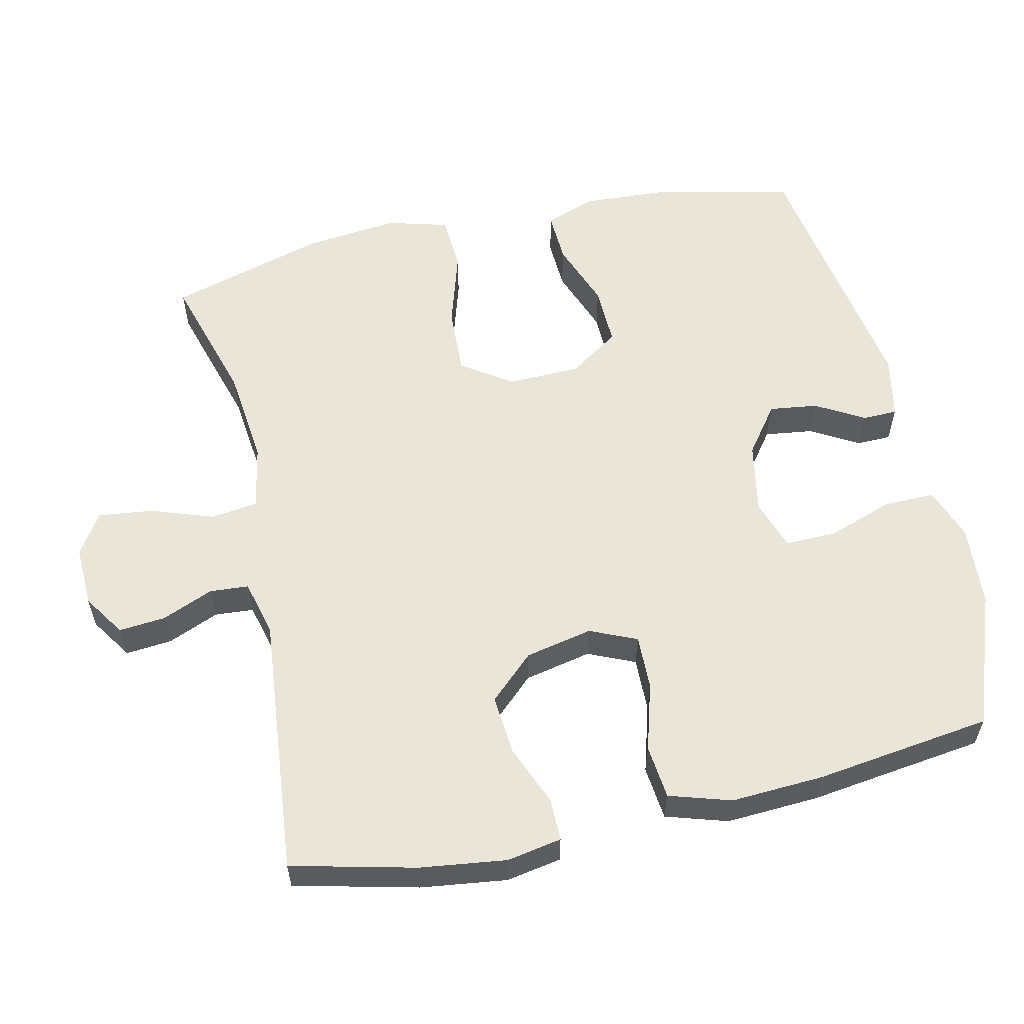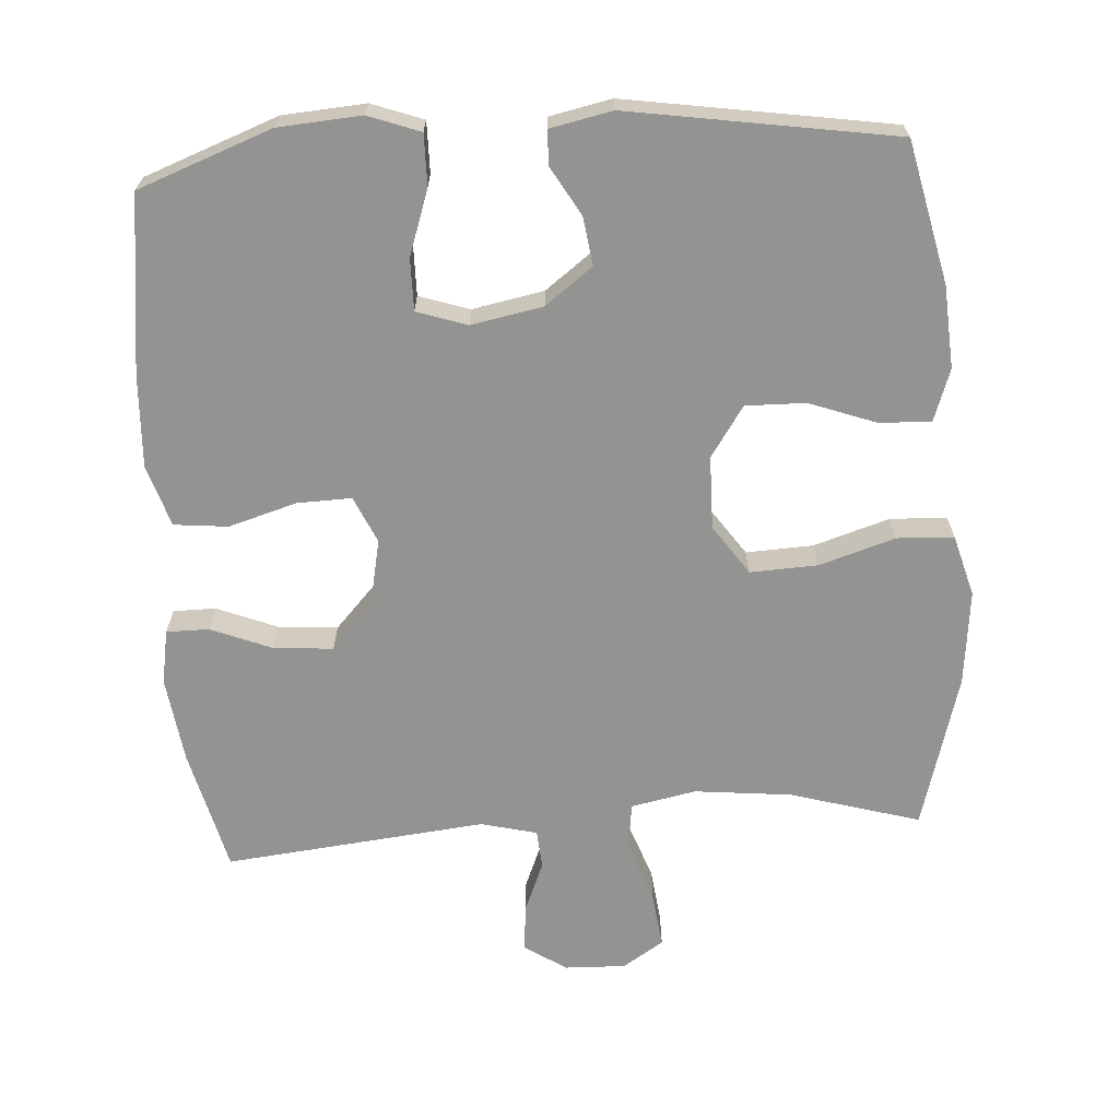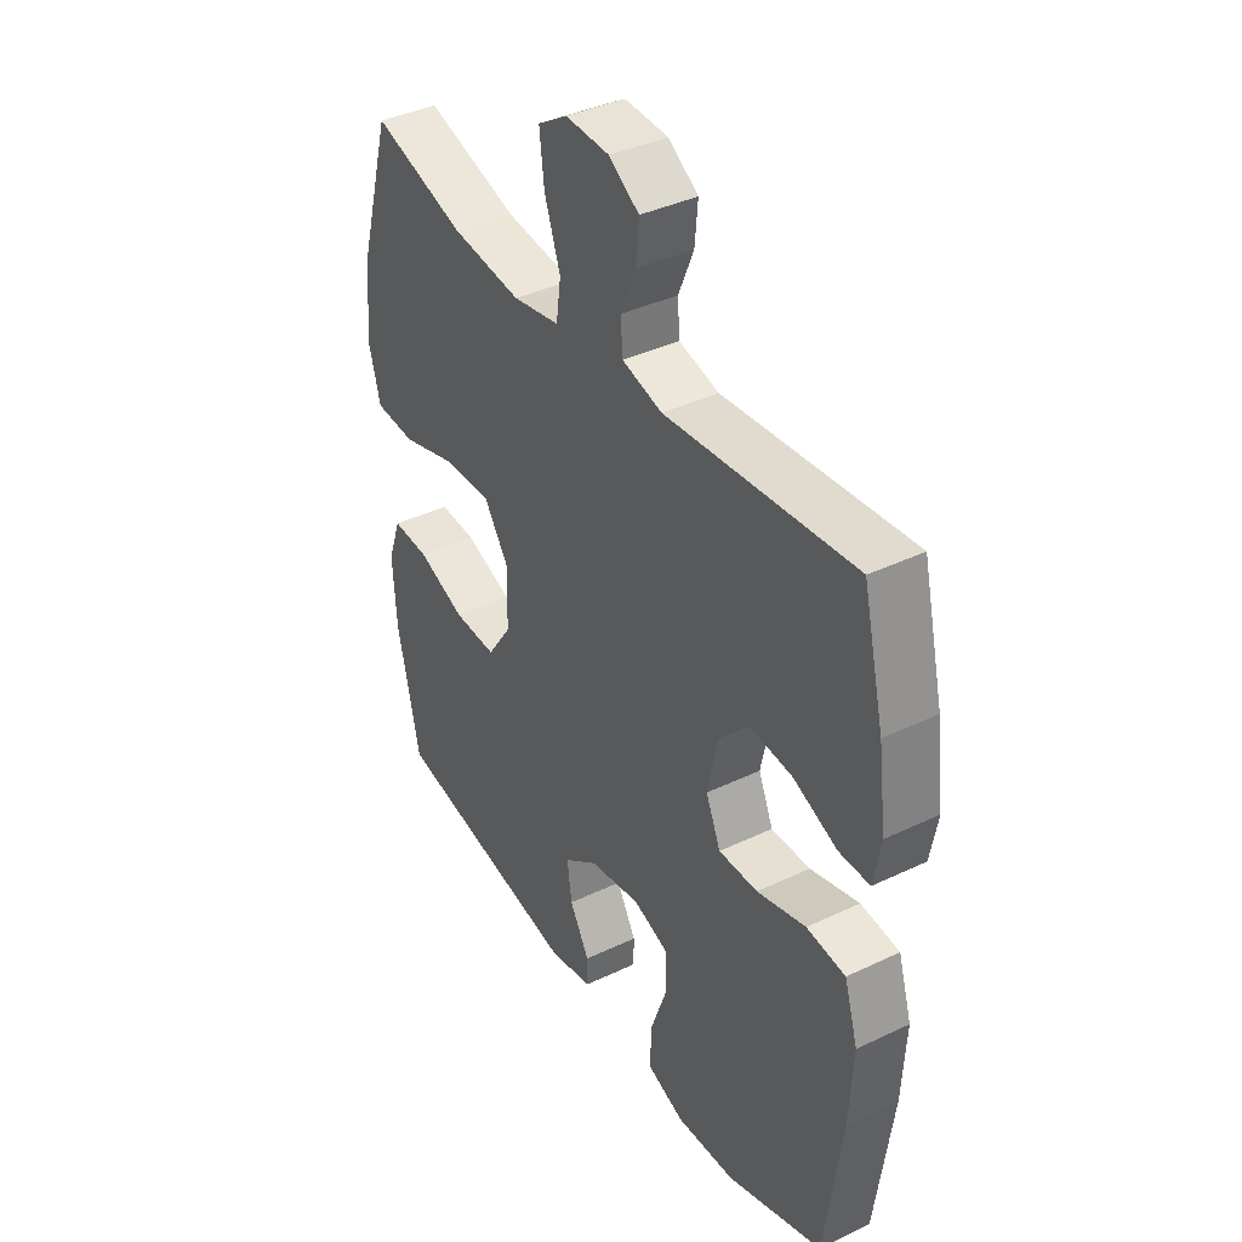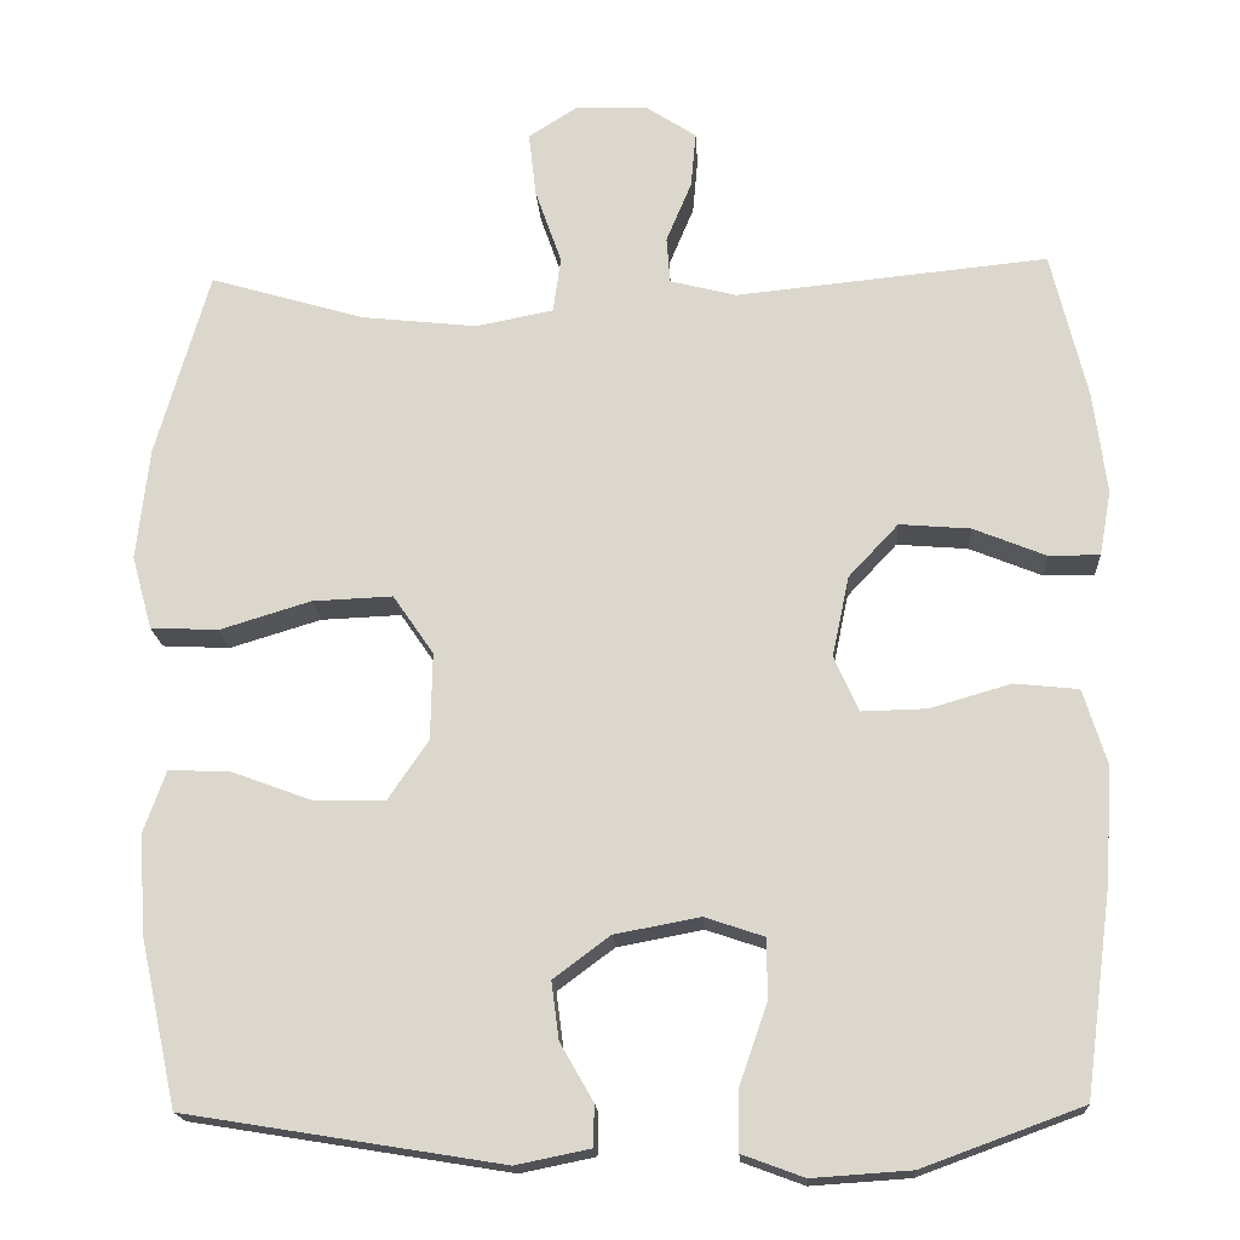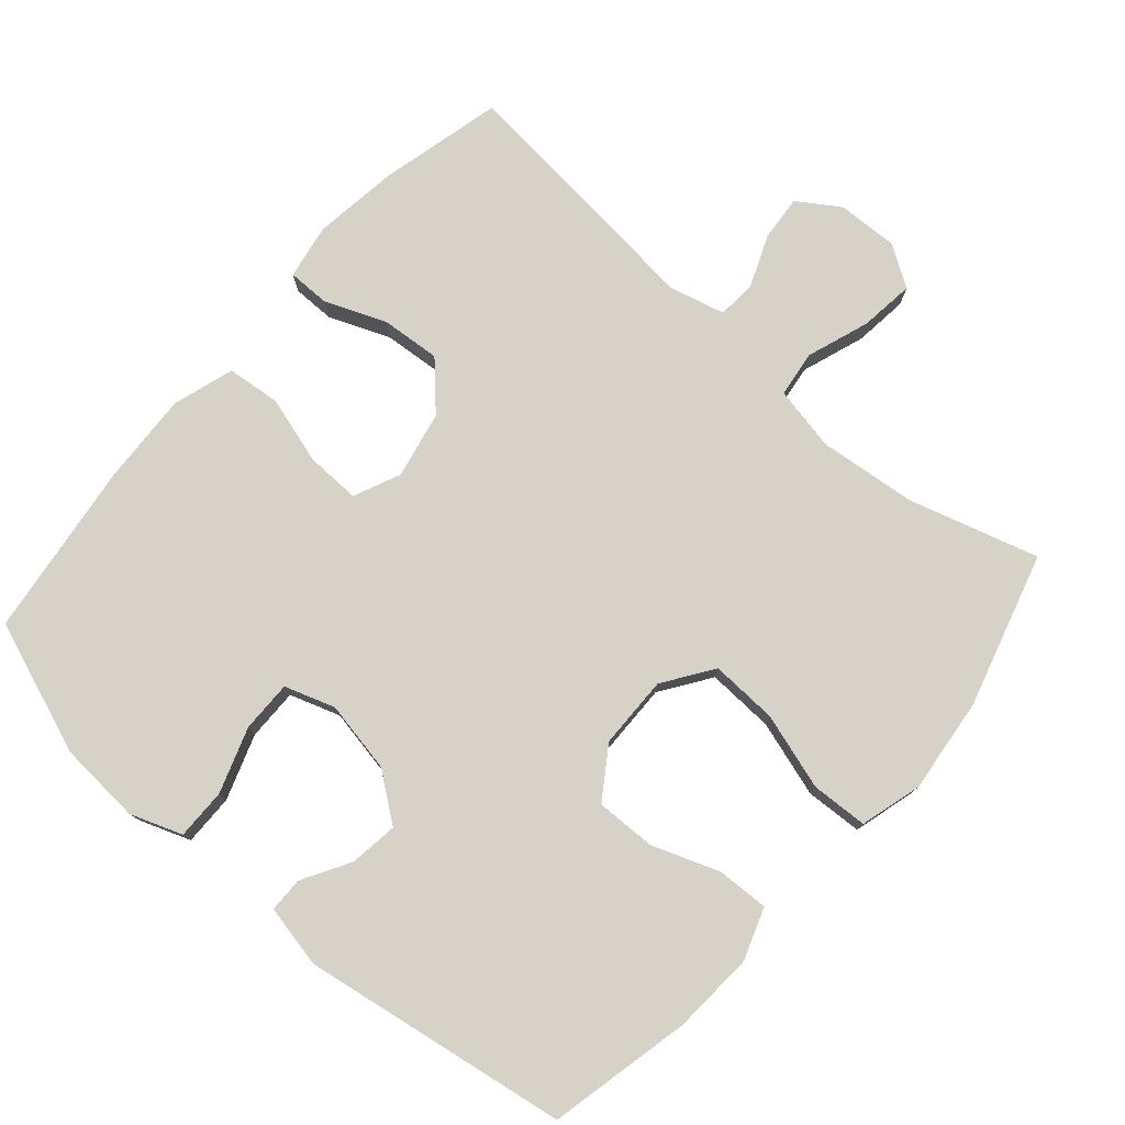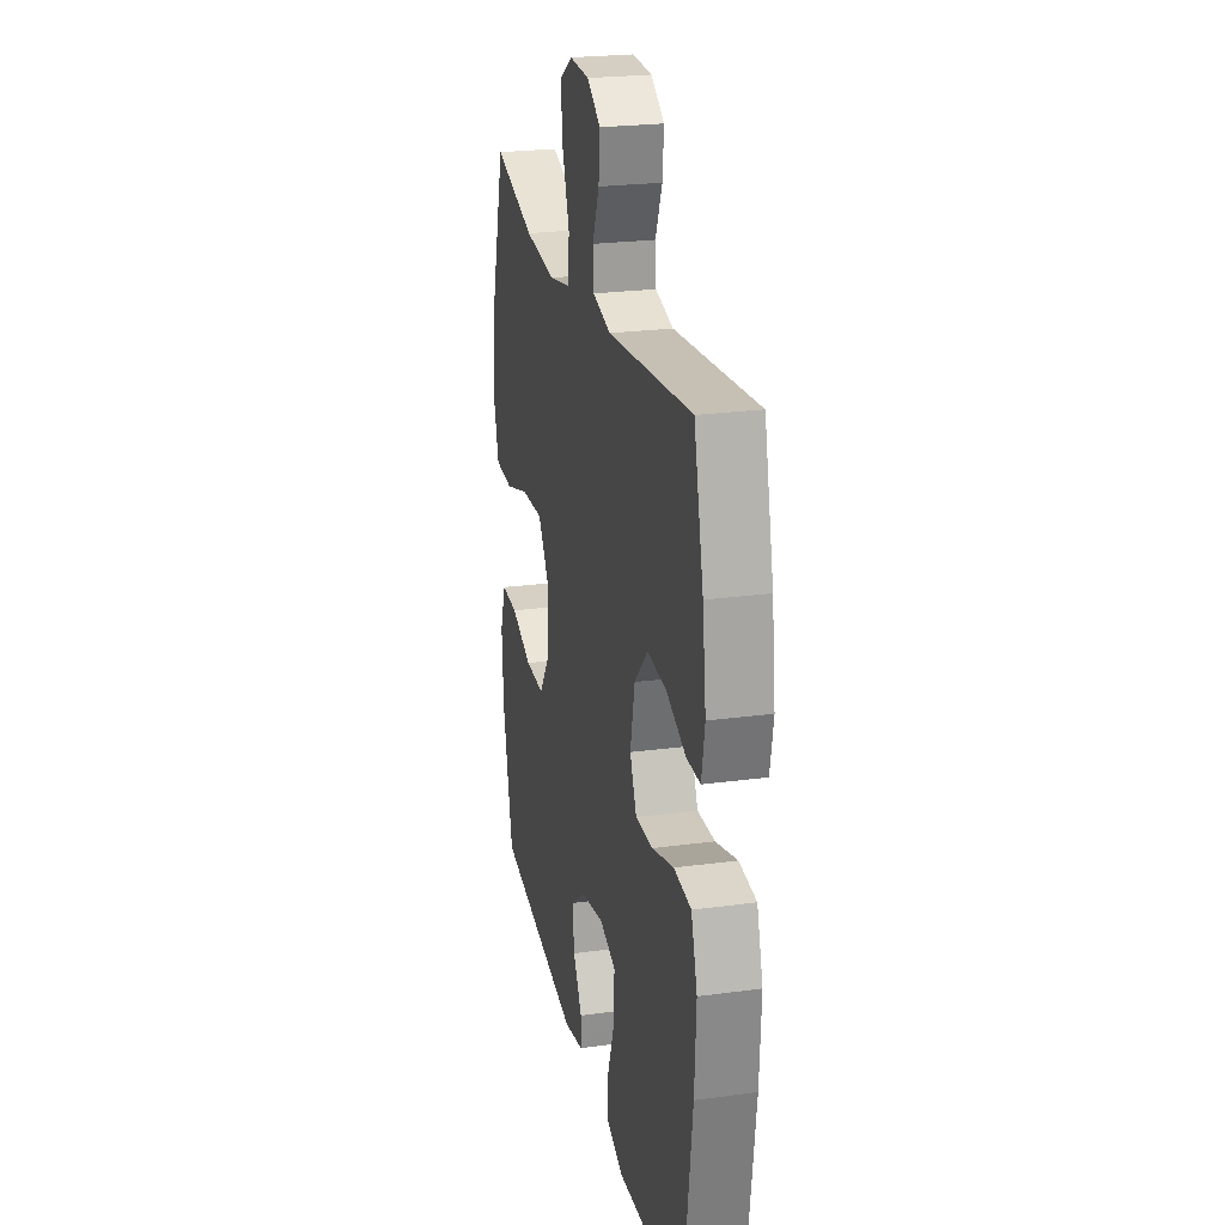
<metadata>
{"format":"obj","ext":"obj","renderer":"f3d","projection":"perspective","resolution":1024,"background":"white","views":[{"elev":57.9,"azim":77.3,"up":"+Y"},{"elev":-66.7,"azim":-176.0,"up":"+Y"},{"elev":39.3,"azim":59.2,"up":"+Z"},{"elev":-18.0,"azim":3.4,"up":"+Z"},{"elev":77.4,"azim":-138.8,"up":"+Y"},{"elev":23.9,"azim":77.3,"up":"+Z"}]}
</metadata>
<code>
v -0.5 0.07 0.5
v -0.317 0.07 0.446
v -0.18 0.07 0.431
v -0.088 0.07 0.449
v -0.079 0.07 0.515
v -0.11 0.07 0.604
v -0.119 0.07 0.681
v -0.061 0.07 0.718
v 0.025 0.07 0.715
v 0.084 0.07 0.676
v 0.078 0.07 0.61
v 0.048 0.07 0.538
v 0.052 0.07 0.483
v 0.131 0.07 0.463
v 0.5 0.07 0.5
v 0.542 0.07 0.326
v 0.558 0.07 0.204
v 0.544 0.07 0.127
v 0.484 0.07 0.127
v 0.398 0.07 0.162
v 0.314 0.07 0.169
v 0.255 0.07 0.106
v 0.235 0.07 0.011
v 0.264 0.07 -0.055
v 0.341 0.07 -0.053
v 0.437 0.07 -0.025
v 0.513 0.07 -0.033
v 0.54 0.07 -0.12
v 0.533 0.07 -0.251
v 0.5 0.07 -0.5
v 0.311 0.07 -0.569
v 0.194 0.07 -0.577
v 0.121 0.07 -0.55
v 0.122 0.07 -0.478
v 0.154 0.07 -0.386
v 0.155 0.07 -0.313
v 0.084 0.07 -0.289
v -0.017 0.07 -0.308
v -0.084 0.07 -0.358
v -0.075 0.07 -0.426
v -0.036 0.07 -0.494
v -0.037 0.07 -0.543
v -0.125 0.07 -0.561
v -0.5 0.07 -0.5
v -0.544 0.07 -0.3
v -0.551 0.07 -0.184
v -0.525 0.07 -0.111
v -0.452 0.07 -0.114
v -0.358 0.07 -0.149
v -0.273 0.07 -0.151
v -0.225 0.07 -0.08
v -0.223 0.07 0.023
v -0.271 0.07 0.093
v -0.366 0.07 0.089
v -0.474 0.07 0.056
v -0.554 0.07 0.06
v -0.578 0.07 0.147
v -0.563 0.07 0.281
v -0.5 0 0.5
v -0.317 0 0.446
v -0.18 0 0.431
v -0.088 0 0.449
v -0.079 0 0.515
v -0.11 0 0.604
v -0.119 0 0.681
v -0.061 0 0.718
v 0.025 0 0.715
v 0.084 0 0.676
v 0.078 0 0.61
v 0.048 0 0.538
v 0.052 0 0.483
v 0.131 0 0.463
v 0.5 0 0.5
v 0.542 0 0.326
v 0.558 0 0.204
v 0.544 0 0.127
v 0.484 0 0.127
v 0.398 0 0.162
v 0.314 0 0.169
v 0.255 0 0.106
v 0.235 0 0.011
v 0.264 0 -0.055
v 0.341 0 -0.053
v 0.437 0 -0.025
v 0.513 0 -0.033
v 0.54 0 -0.12
v 0.533 0 -0.251
v 0.5 0 -0.5
v 0.311 0 -0.569
v 0.194 0 -0.577
v 0.121 0 -0.55
v 0.122 0 -0.478
v 0.154 0 -0.386
v 0.155 0 -0.313
v 0.084 0 -0.289
v -0.017 0 -0.308
v -0.084 0 -0.358
v -0.075 0 -0.426
v -0.036 0 -0.494
v -0.037 0 -0.543
v -0.125 0 -0.561
v -0.5 0 -0.5
v -0.544 0 -0.3
v -0.551 0 -0.184
v -0.525 0 -0.111
v -0.452 0 -0.114
v -0.358 0 -0.149
v -0.273 0 -0.151
v -0.225 0 -0.08
v -0.223 0 0.023
v -0.271 0 0.093
v -0.366 0 0.089
v -0.474 0 0.056
v -0.554 0 0.06
v -0.578 0 0.147
v -0.563 0 0.281
f 57 58 1 2
f 54 55 56 57
f 53 54 57 2
f 52 53 2 3
f 51 52 3 4
f 46 47 48 49
f 46 49 50
f 45 46 50
f 44 45 50
f 43 44 50 51
f 40 41 42 43
f 39 40 43 51
f 32 33 34 35
f 32 35 36
f 31 32 36
f 30 31 36
f 29 30 36
f 28 29 36 37
f 25 26 27 28
f 24 25 28 37
f 17 18 19 20
f 17 20 21
f 14 15 16 17
f 13 14 17 21
f 9 10 11 12
f 9 12 13
f 8 9 13
f 5 6 7 8
f 5 8 13
f 4 5 13 21
f 38 39 51 4
f 23 24 37 38
f 22 23 38 4
f 4 21 22
f 60 59 116 115
f 115 114 113 112
f 60 115 112 111
f 61 60 111 110
f 62 61 110 109
f 107 106 105 104
f 108 107 104
f 108 104 103
f 108 103 102
f 109 108 102 101
f 101 100 99 98
f 109 101 98 97
f 93 92 91 90
f 94 93 90
f 94 90 89
f 94 89 88
f 94 88 87
f 95 94 87 86
f 86 85 84 83
f 95 86 83 82
f 78 77 76 75
f 79 78 75
f 75 74 73 72
f 79 75 72 71
f 70 69 68 67
f 71 70 67
f 71 67 66
f 66 65 64 63
f 71 66 63
f 79 71 63 62
f 62 109 97 96
f 96 95 82 81
f 62 96 81 80
f 80 79 62
f 1 59 60 2
f 2 60 61 3
f 3 61 62 4
f 4 62 63 5
f 5 63 64 6
f 6 64 65 7
f 7 65 66 8
f 8 66 67 9
f 9 67 68 10
f 10 68 69 11
f 11 69 70 12
f 12 70 71 13
f 13 71 72 14
f 14 72 73 15
f 15 73 74 16
f 16 74 75 17
f 17 75 76 18
f 18 76 77 19
f 19 77 78 20
f 20 78 79 21
f 21 79 80 22
f 22 80 81 23
f 23 81 82 24
f 24 82 83 25
f 25 83 84 26
f 26 84 85 27
f 27 85 86 28
f 28 86 87 29
f 29 87 88 30
f 30 88 89 31
f 31 89 90 32
f 32 90 91 33
f 33 91 92 34
f 34 92 93 35
f 35 93 94 36
f 36 94 95 37
f 37 95 96 38
f 38 96 97 39
f 39 97 98 40
f 40 98 99 41
f 41 99 100 42
f 42 100 101 43
f 43 101 102 44
f 44 102 103 45
f 45 103 104 46
f 46 104 105 47
f 47 105 106 48
f 48 106 107 49
f 49 107 108 50
f 50 108 109 51
f 51 109 110 52
f 52 110 111 53
f 53 111 112 54
f 54 112 113 55
f 55 113 114 56
f 56 114 115 57
f 57 115 116 58
f 58 116 59 1

</code>
